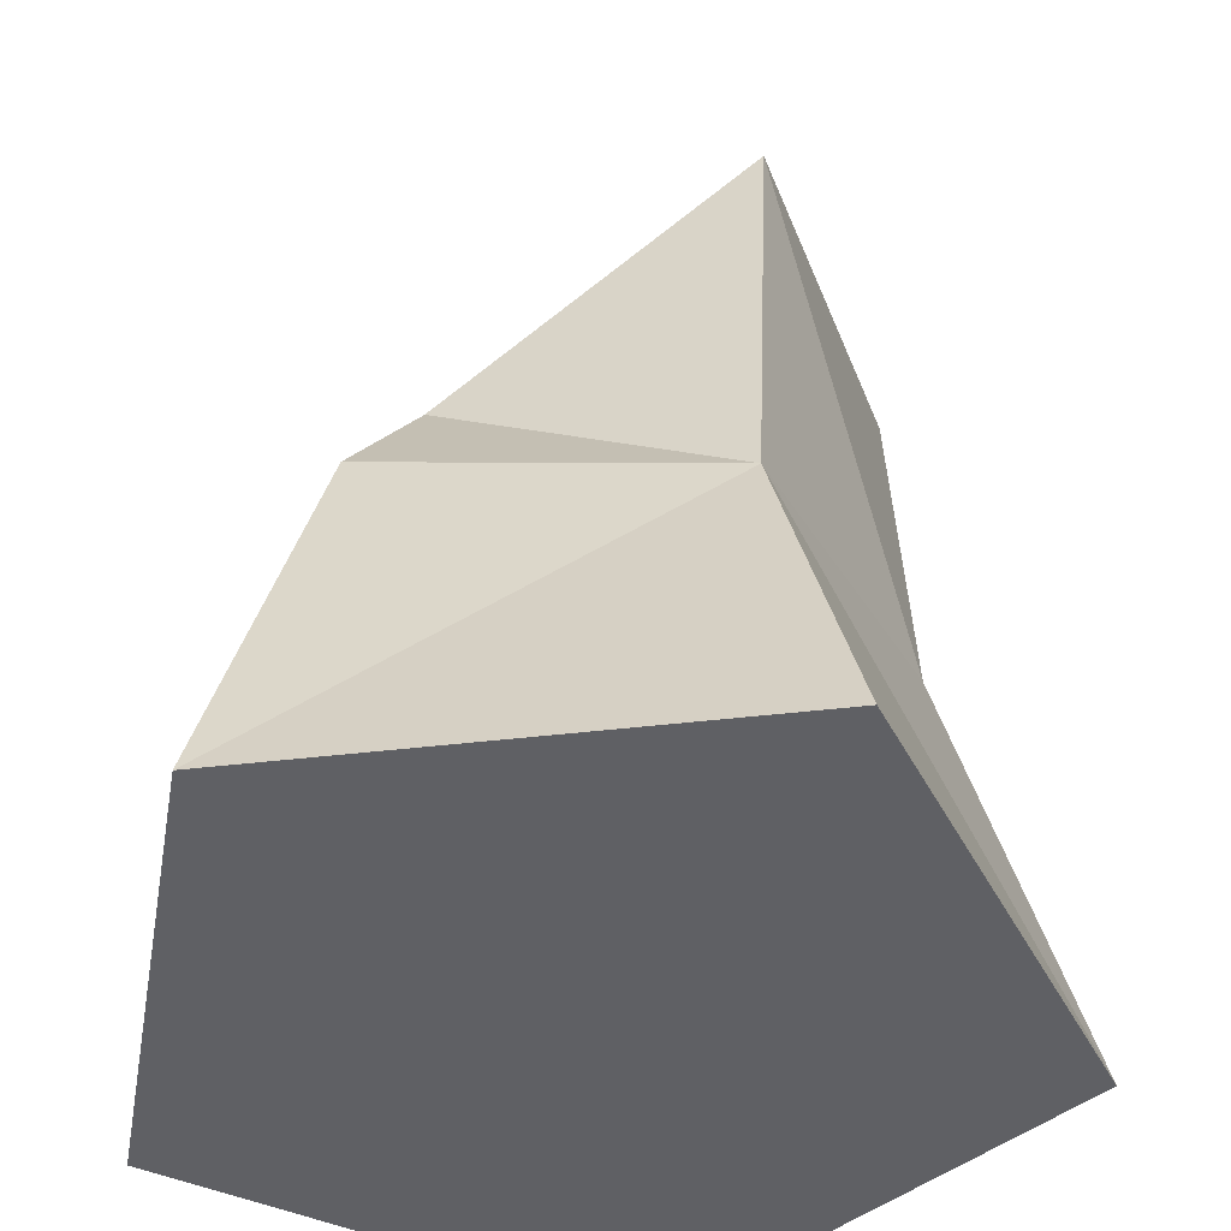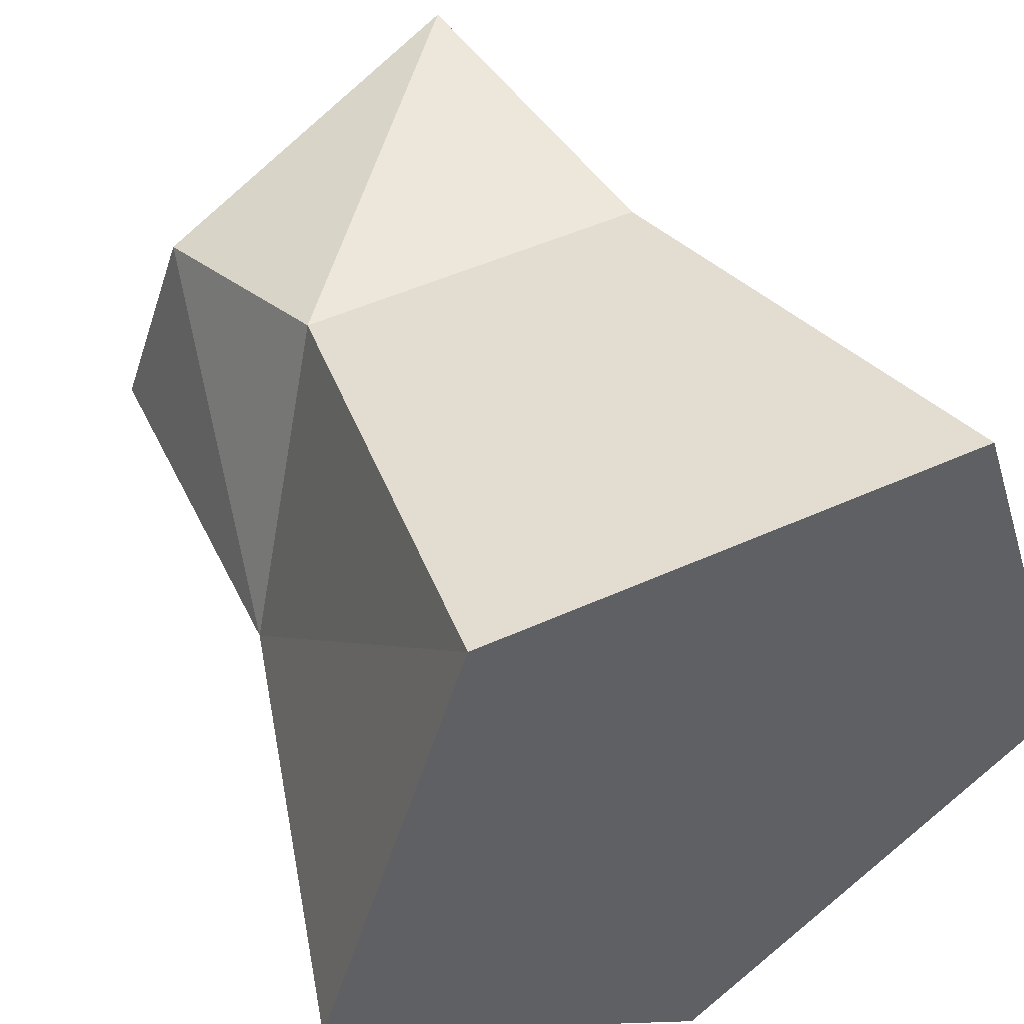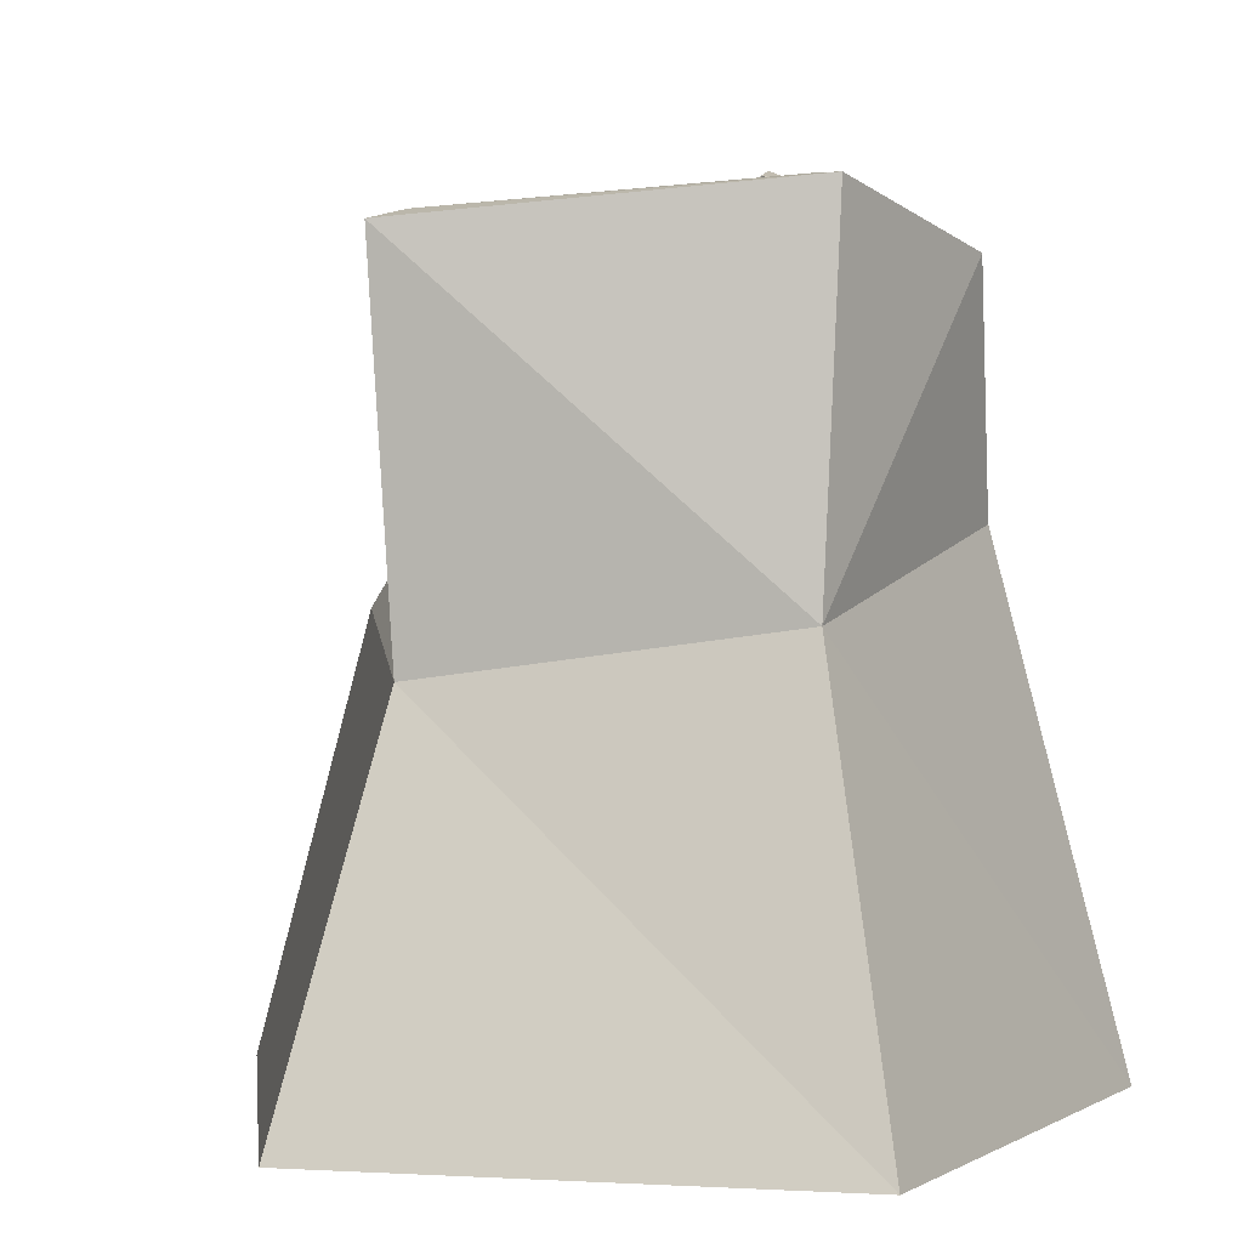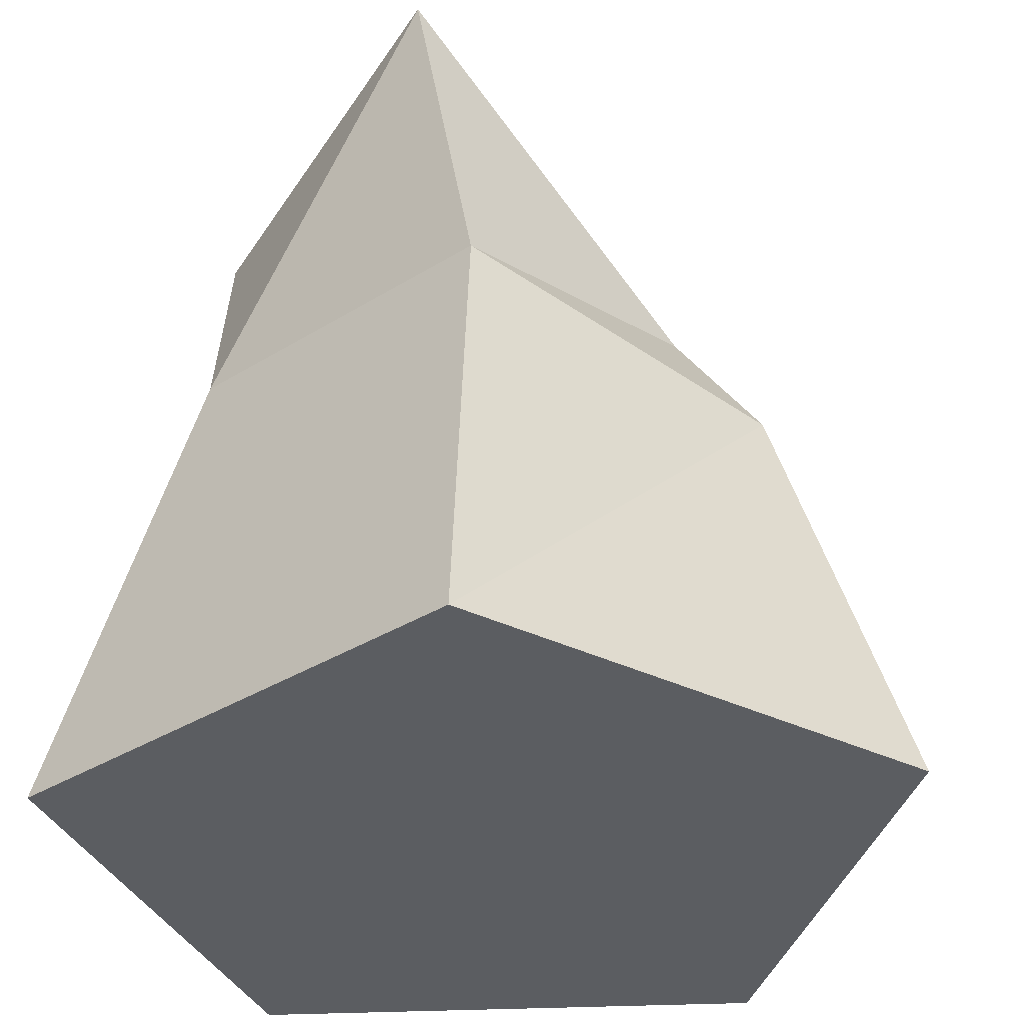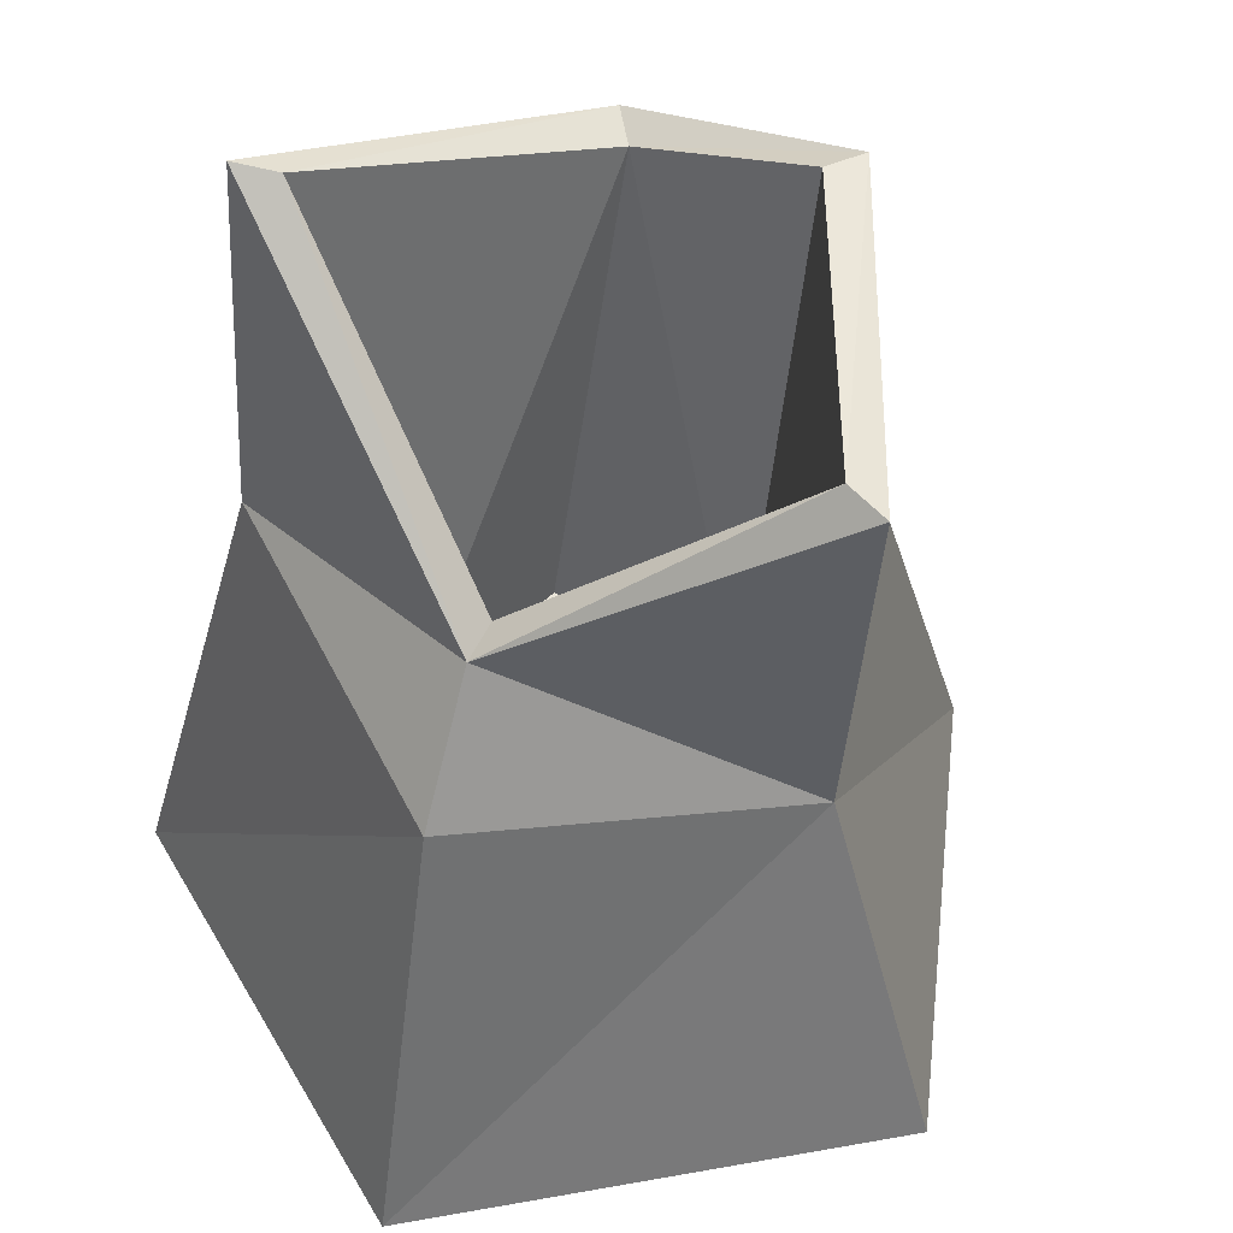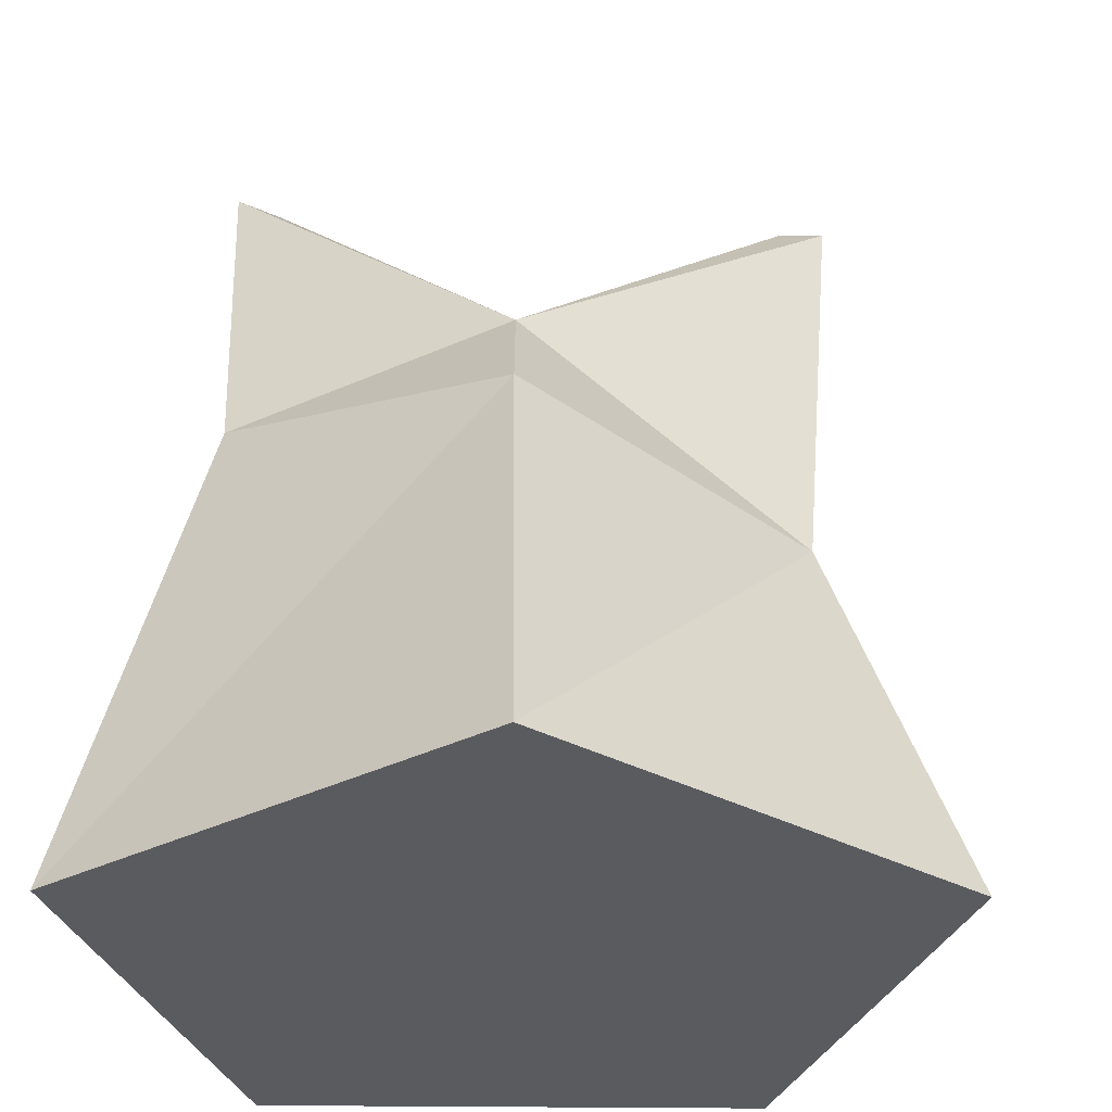
<metadata>
{"format":"obj","ext":"obj","renderer":"f3d","projection":"perspective","resolution":1024,"background":"white","views":[{"elev":-44.1,"azim":151.9,"up":"+Y"},{"elev":48.9,"azim":-26.9,"up":"+Z"},{"elev":2.2,"azim":-132.8,"up":"+Y"},{"elev":-35.4,"azim":39.4,"up":"+Y"},{"elev":49.3,"azim":132.8,"up":"+Y"},{"elev":-32.8,"azim":107.1,"up":"+Y"}]}
</metadata>
<code>
o Trunk_02_Circle
v -0 0 -0.6688
v -0.6361 0 -0.2067
v -0.3931 0 0.5411
v 0.3931 0 0.5411
v 0.6361 0 -0.2067
v -0 0.5865 -0.4552
v -0.445 0.6615 -0.1407
v -0.2751 0.783 0.3682
v 0.2751 0.783 0.3682
v 0.445 0.6615 -0.1407
v -0 1.183 -0.4312
v -0.3709 1.225 -0.07803
v -0.3137 1.131 0.2043
v 0.1526 1.292 0.3577
v 0.2469 0.8658 -0.07803
v -0.4382 1.22 -0.09931
v -0 1.167 -0.5
v -0.3553 1.144 0.26
v 0.1942 1.306 0.4134
v 0.3142 0.8607 -0.09931
v -0 0.2562 -0.2525
v -0.2469 0.2978 -0.07803
v -0.1526 0.3652 0.2043
v 0.1526 0.3652 0.2043
v 0.2469 0.2978 -0.07803
f 5 4 3
f 6 20 10
f 5 6 10
f 4 8 3
f 2 6 1
f 4 10 9
f 3 7 2
f 13 22 12
f 8 19 18
f 7 17 6
f 9 20 19
f 7 18 16
f 11 16 12
f 13 16 18
f 14 18 19
f 14 20 15
f 11 20 17
f 23 25 21
f 15 21 25
f 13 24 23
f 11 22 21
f 15 24 14
f 3 2 1
f 1 5 3
f 6 17 20
f 5 1 6
f 4 9 8
f 2 7 6
f 4 5 10
f 3 8 7
f 13 23 22
f 8 9 19
f 7 16 17
f 9 10 20
f 7 8 18
f 11 17 16
f 13 12 16
f 14 13 18
f 14 19 20
f 11 15 20
f 21 22 23
f 23 24 25
f 15 11 21
f 13 14 24
f 11 12 22
f 15 25 24

</code>
